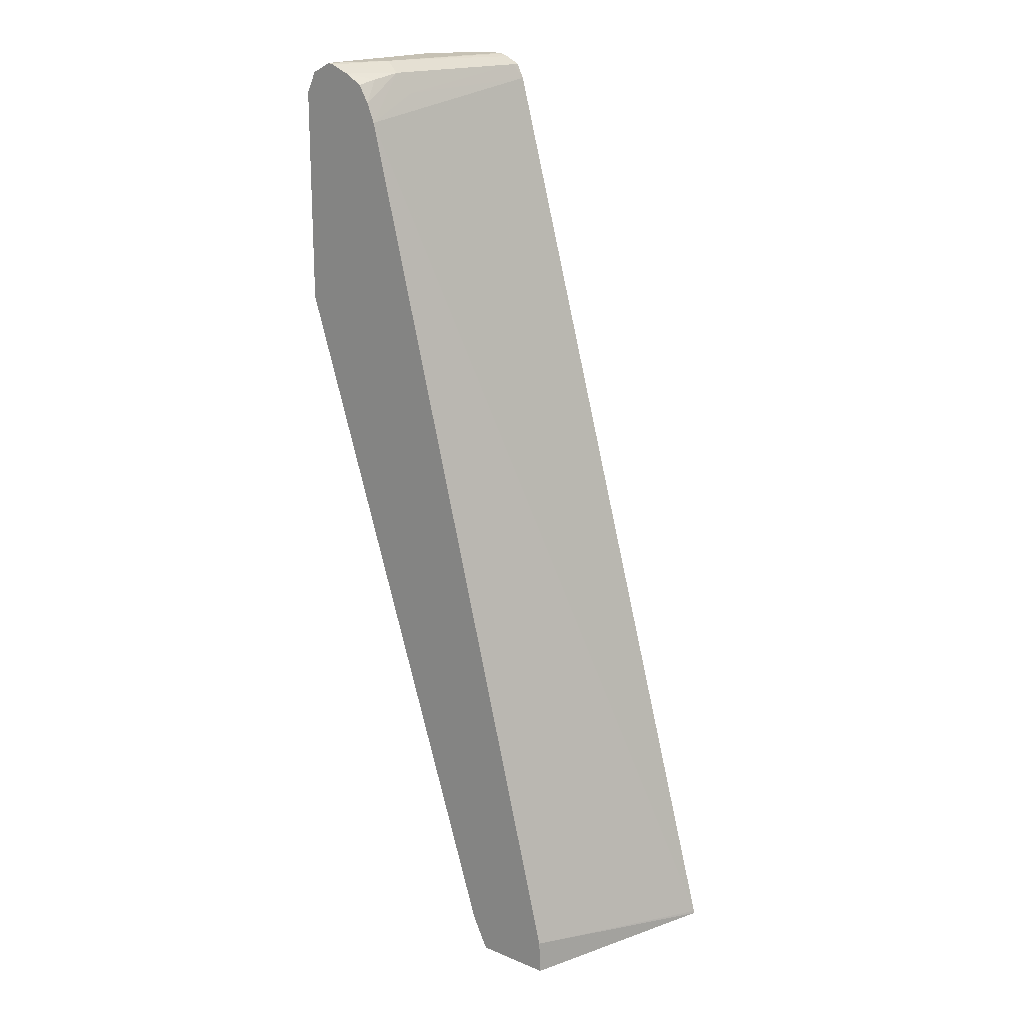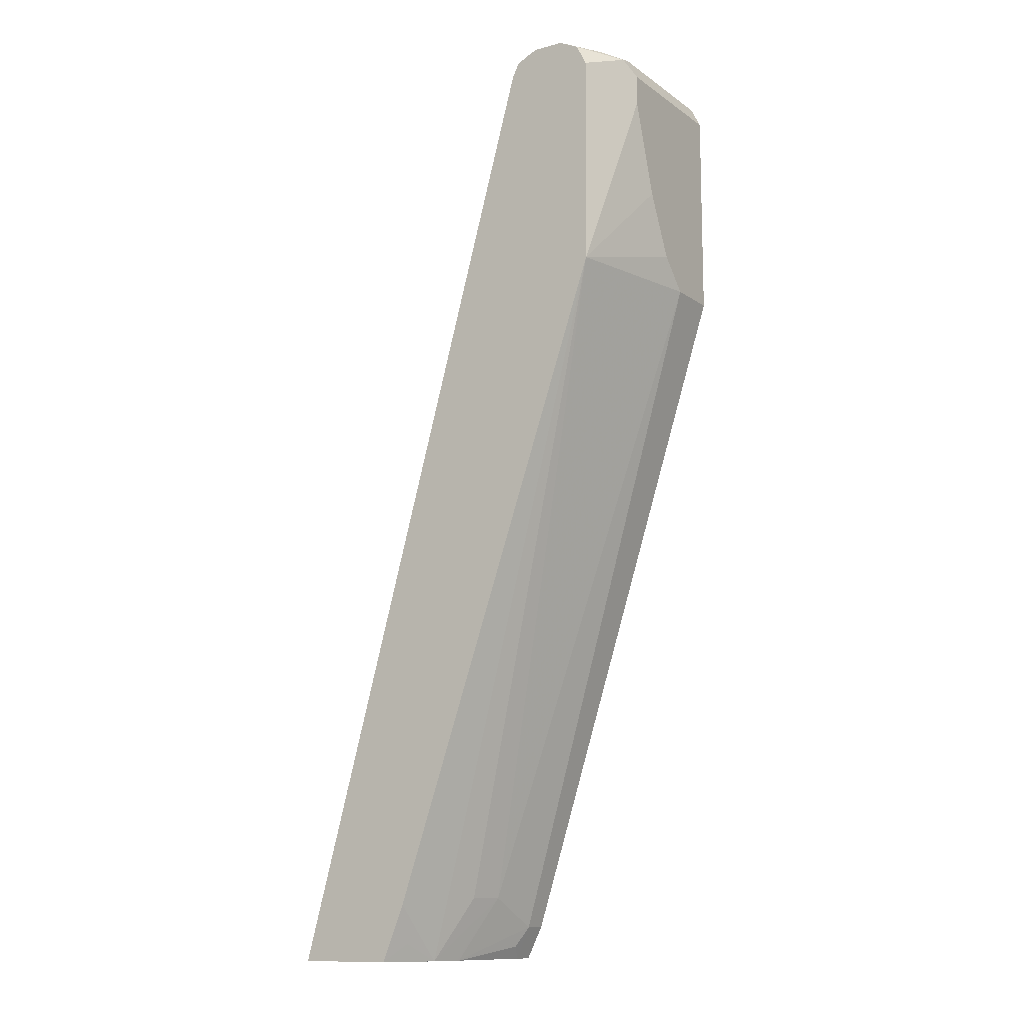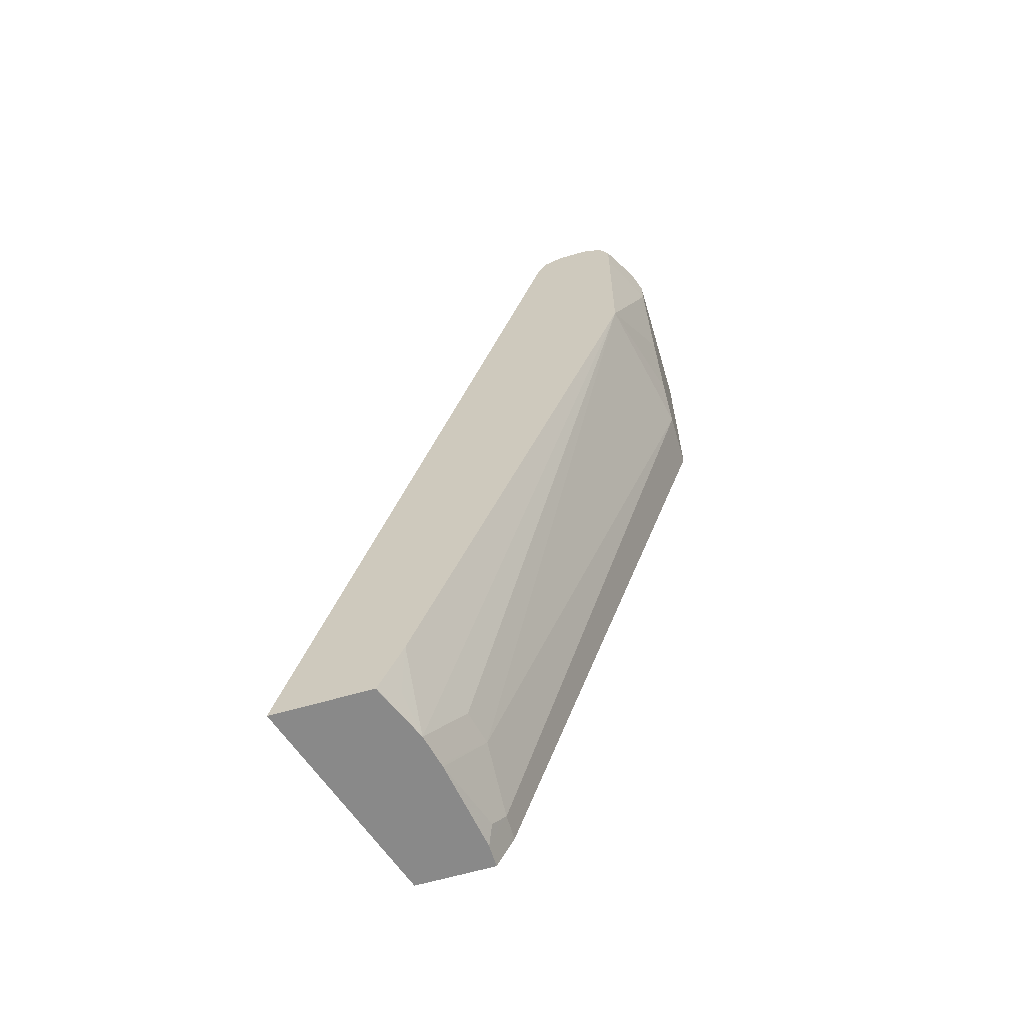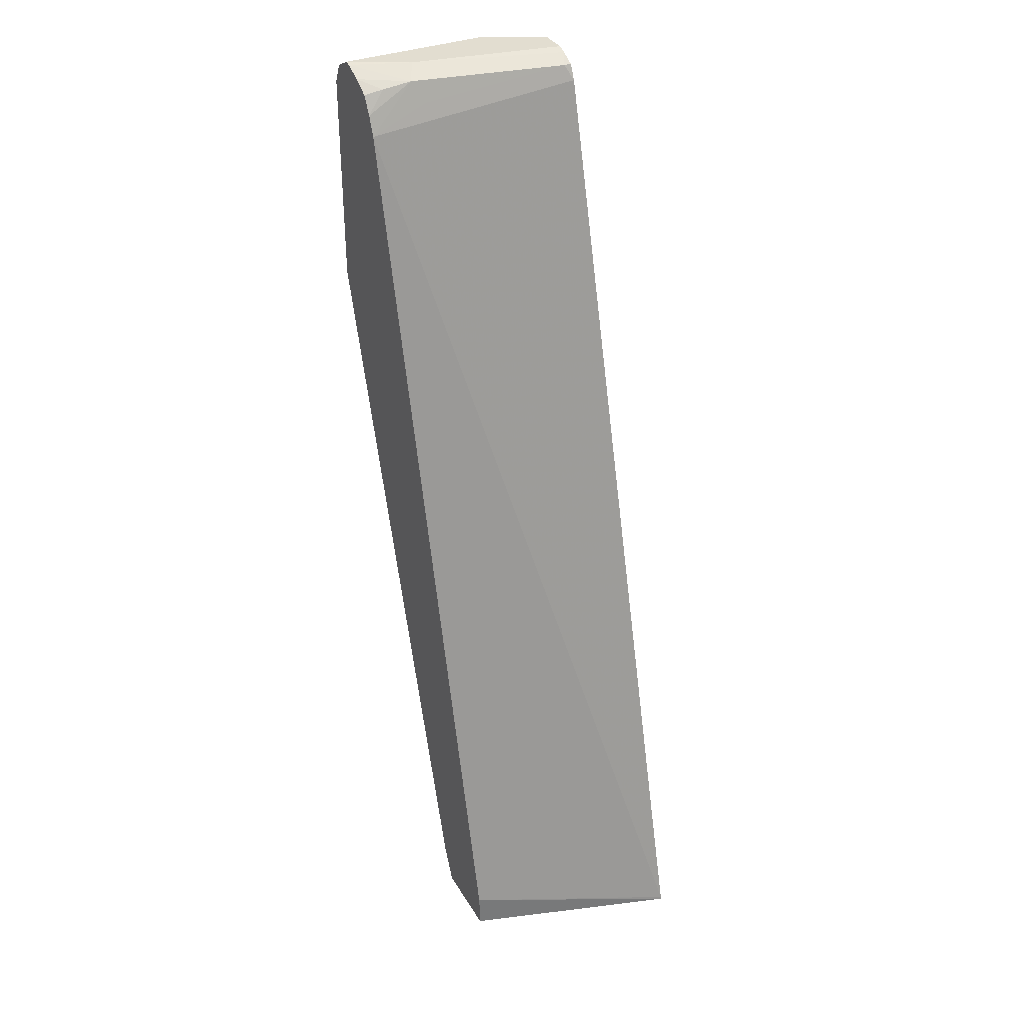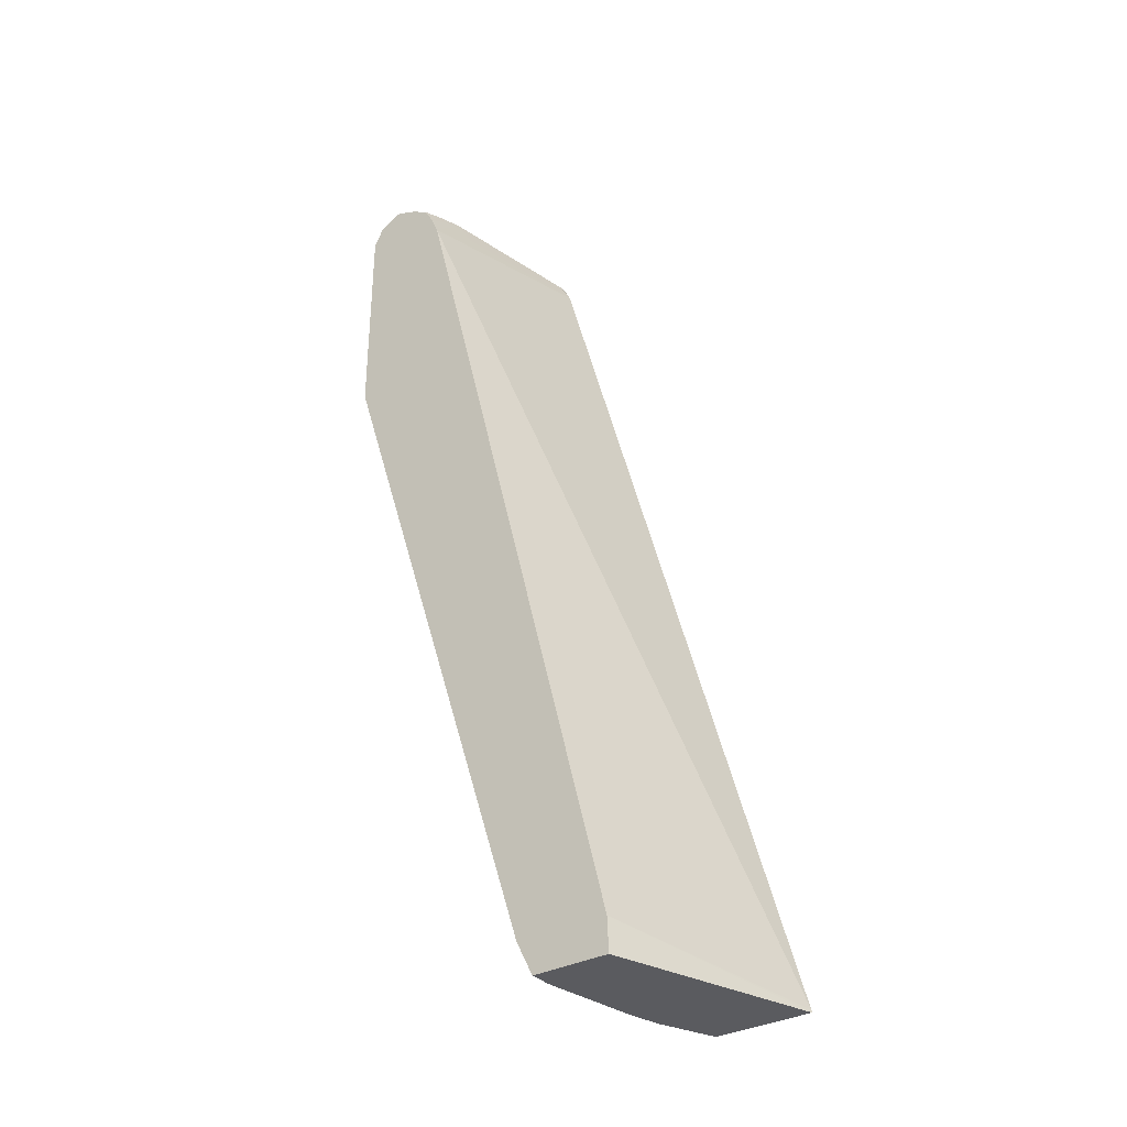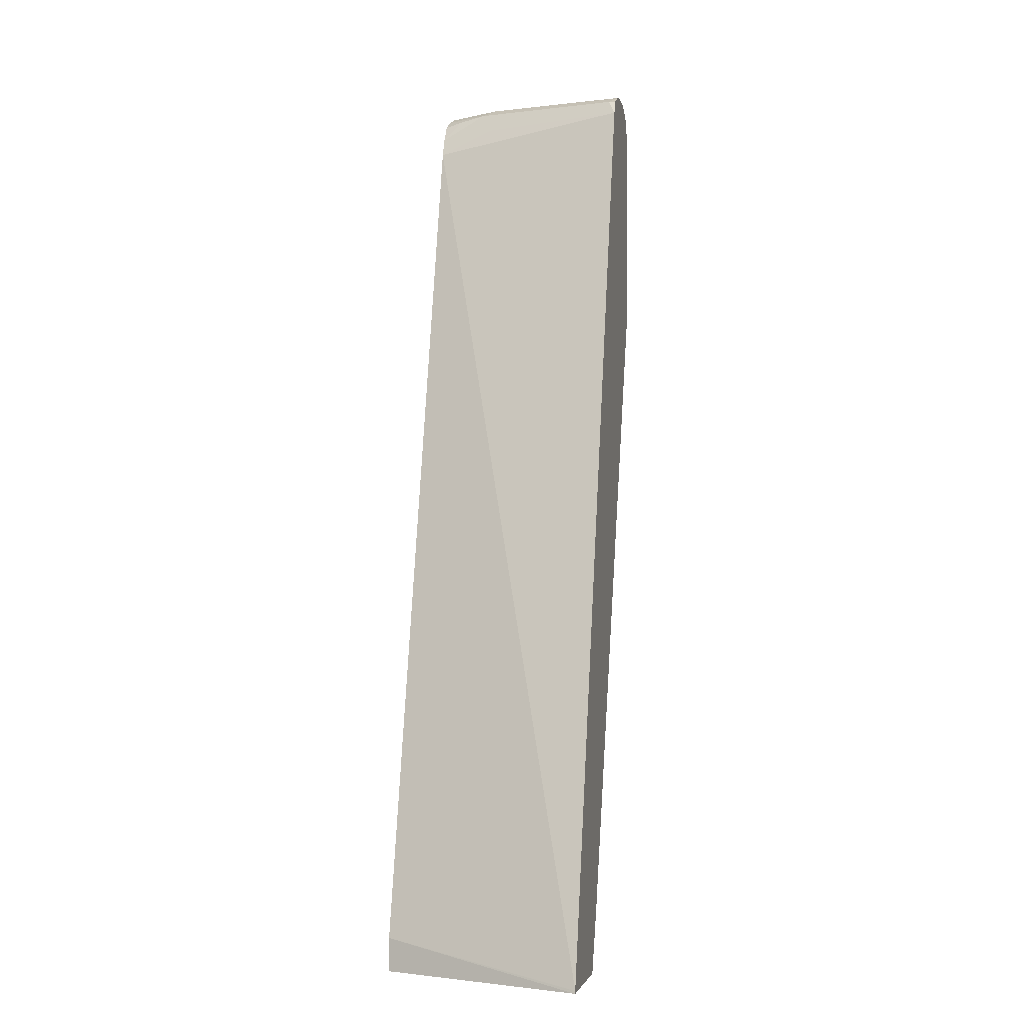
<metadata>
{"format":"obj","ext":"obj","renderer":"f3d","projection":"perspective","resolution":1024,"background":"white","views":[{"elev":18.5,"azim":38.4,"up":"+Y"},{"elev":-12.0,"azim":-147.5,"up":"+Y"},{"elev":-63.2,"azim":-163.6,"up":"+Y"},{"elev":35.1,"azim":63.1,"up":"+Y"},{"elev":-33.5,"azim":36.4,"up":"+Y"},{"elev":-2.5,"azim":102.3,"up":"+Y"}]}
</metadata>
<code>
v -0.3525 -0.394 -0.2249
v -0.422 -0.394 -0.005148
v -0.4559 -0.394 -0.2249
v -0.353 -0.3914 -0.2249
v -0.4236 -0.3583 -0.005148
v -0.5035 -0.394 -0.005148
v -0.4806 -0.394 -0.1639
v -0.4561 -0.3939 -0.2249
v -0.3531 -0.3909 -0.2249
v -0.4561 -0.228 -0.005148
v -0.5035 -0.394 -0.02954
v -0.5076 -0.3858 -0.005148
v -0.4806 -0.333 -0.2249
v -0.4724 -0.3747 -0.2036
v -0.488 -0.394 -0.1307
v -0.5213 -0.3258 -0.09776
v -0.5131 -0.3258 -0.1344
v -0.7167 0.3583 -0.2249
v -0.6222 0.5927 -0.2249
v -0.653 0.5597 -0.005148
v -0.4887 -0.394 -0.1273
v -0.5213 -0.3583 -0.03259
v -0.5104 -0.38 -0.04345
v -0.5213 -0.3583 -0.005148
v -0.7493 0.3583 -0.06517
v -0.7493 0.3909 -0.09776
v -0.7493 0.4561 -0.1303
v -0.7493 0.5538 -0.1629
v -0.7183 0.5538 -0.2249
v -0.6298 0.6081 -0.2249
v -0.6298 0.6081 -0.2172
v -0.6516 0.5864 -0.06517
v -0.6624 0.6081 -0.05431
v -0.6613 0.5799 -0.005148
v -0.7493 0.3583 -0.005148
v -0.7493 0.5864 -0.1629
v -0.7183 0.5864 -0.2249
v -0.6452 0.6157 -0.2249
v -0.6841 0.619 -0.06517
v -0.7108 0.6175 -0.005148
v -0.6906 0.6092 -0.005148
v -0.6679 0.6026 -0.02444
v -0.6721 0.5984 -0.005148
v -0.7493 0.5864 -0.005148
v -0.7384 0.6081 -0.1629
v -0.7412 0.6026 -0.1792
v -0.7073 0.6084 -0.2249
v -0.6516 0.6182 -0.2249
v -0.6547 0.619 -0.2249
v -0.7167 0.619 -0.005148
v -0.7384 0.6081 -0.005148
v -0.7167 0.619 -0.1629
v -0.7208 0.6108 -0.1955
v -0.6877 0.6181 -0.2249
v -0.6841 0.619 -0.2249
f 22 35 25
f 25 35 44
f 25 44 36
f 25 36 28
f 28 36 37
f 25 27 26
f 28 37 29
f 22 24 35
f 30 38 31
f 25 28 27
f 21 23 22
f 18 27 28
f 20 32 33
f 16 22 25
f 19 32 20
f 19 31 32
f 19 30 31
f 18 28 29
f 18 26 27
f 18 25 26
f 16 18 17
f 16 25 18
f 31 38 39
f 20 33 34
f 31 39 33
f 39 50 40
f 33 39 40
f 52 54 53
f 16 21 22
f 52 55 54
f 47 53 54
f 46 53 47
f 45 50 52
f 45 51 50
f 45 53 46
f 45 52 53
f 41 43 42
f 39 48 49
f 31 33 32
f 39 52 50
f 39 49 55
f 38 48 39
f 37 46 47
f 36 51 45
f 36 44 51
f 36 46 37
f 36 45 46
f 34 42 43
f 33 42 34
f 33 41 42
f 33 40 41
f 39 55 52
f 15 21 16
f 11 12 22
f 11 23 21
f 1 5 2
f 1 4 5
f 1 9 4
f 1 19 9
f 1 30 19
f 1 38 30
f 1 48 38
f 1 49 48
f 1 55 49
f 1 54 55
f 1 47 54
f 1 37 47
f 1 29 37
f 1 13 18
f 1 8 13
f 1 3 8
f 1 7 3
f 1 15 7
f 1 21 15
f 1 11 21
f 1 6 11
f 1 2 6
f 12 24 22
f 2 5 10
f 2 10 20
f 1 18 29
f 2 34 43
f 11 22 23
f 2 20 34
f 9 20 10
f 9 19 20
f 8 14 13
f 7 18 13
f 7 16 17
f 7 15 16
f 7 14 8
f 7 13 14
f 6 12 11
f 7 17 18
f 4 9 5
f 2 41 40
f 5 9 10
f 2 40 50
f 2 50 51
f 2 44 35
f 2 51 44
f 2 35 24
f 2 24 12
f 2 12 6
f 3 7 8
f 2 43 41

</code>
